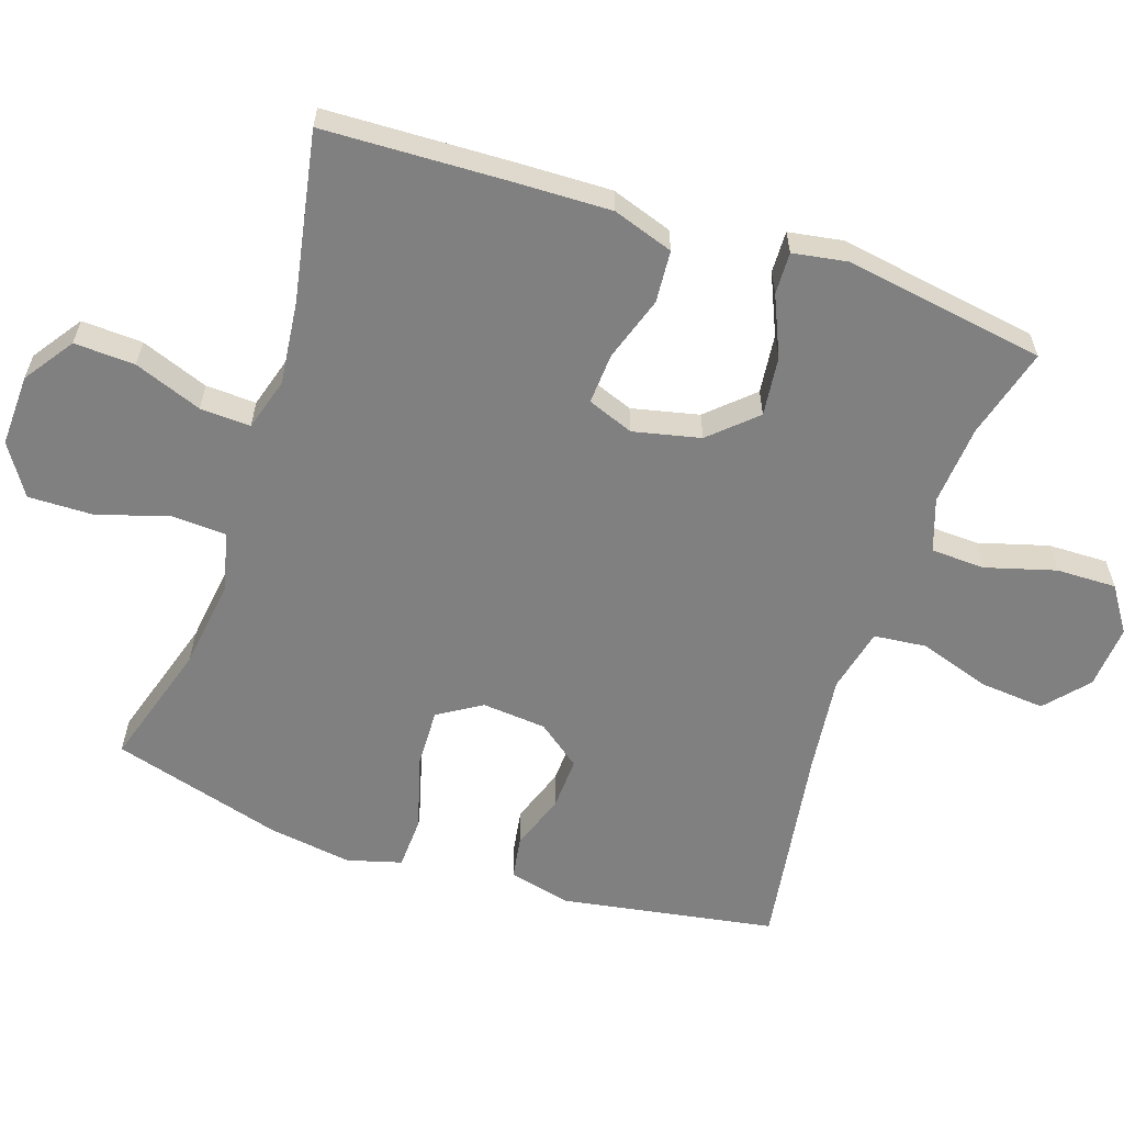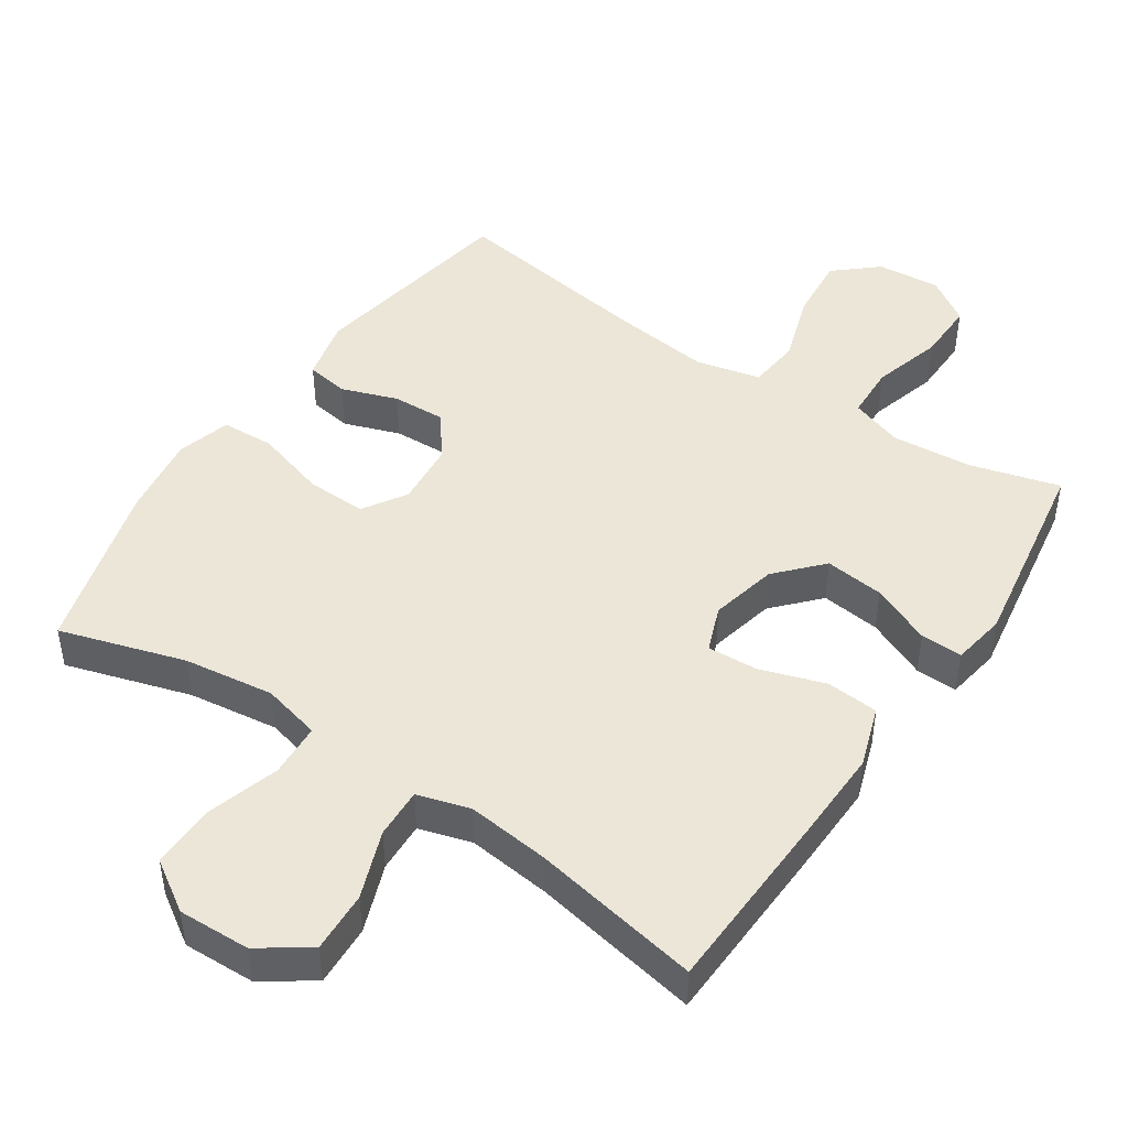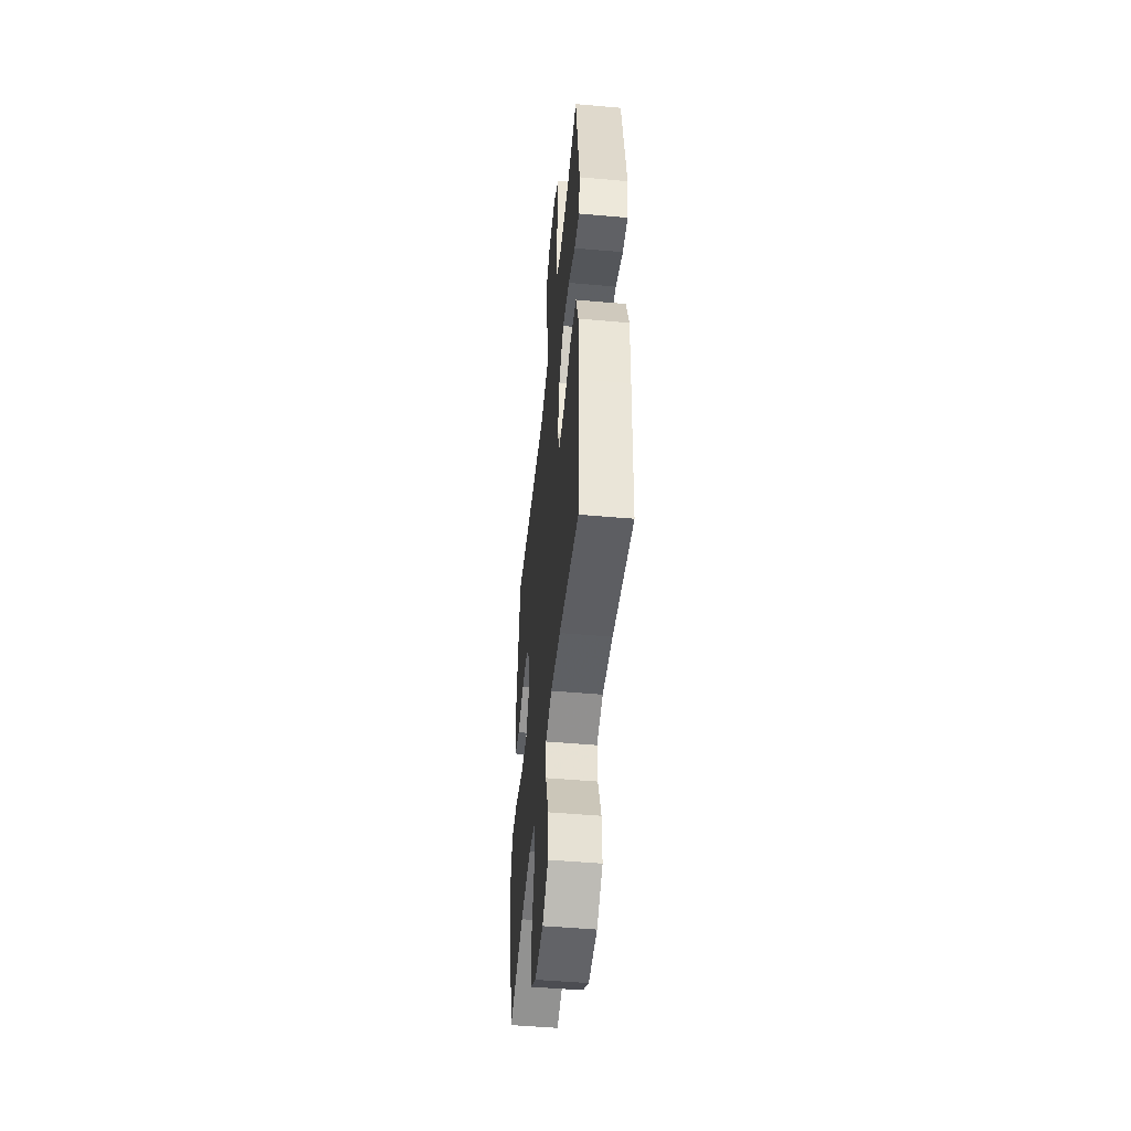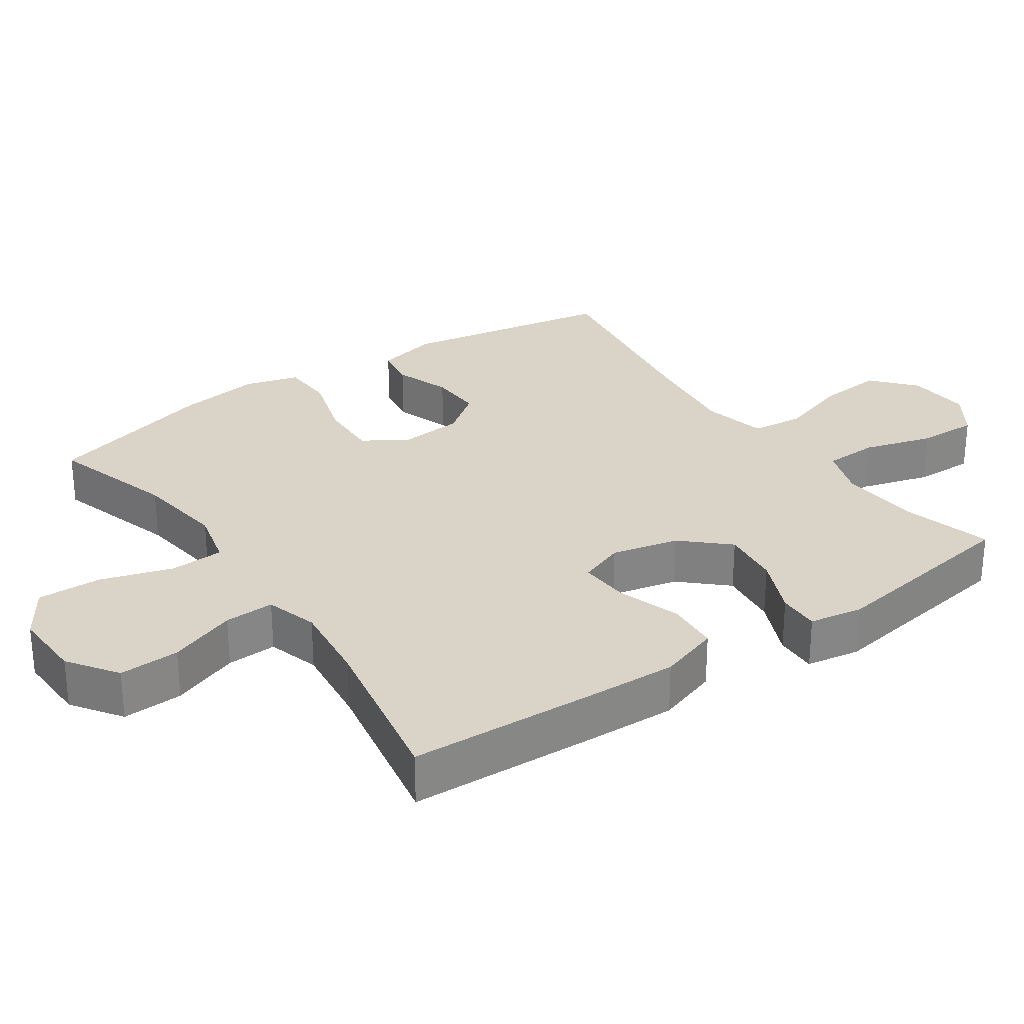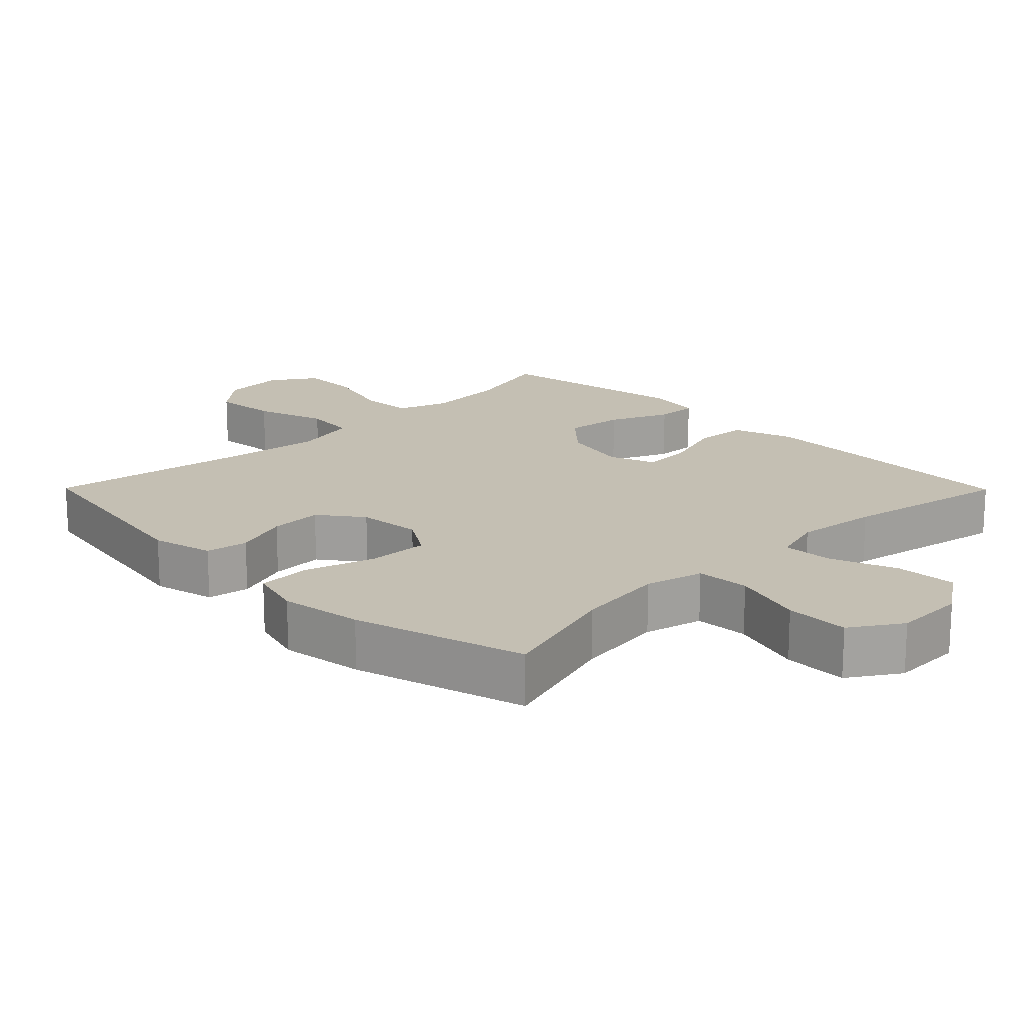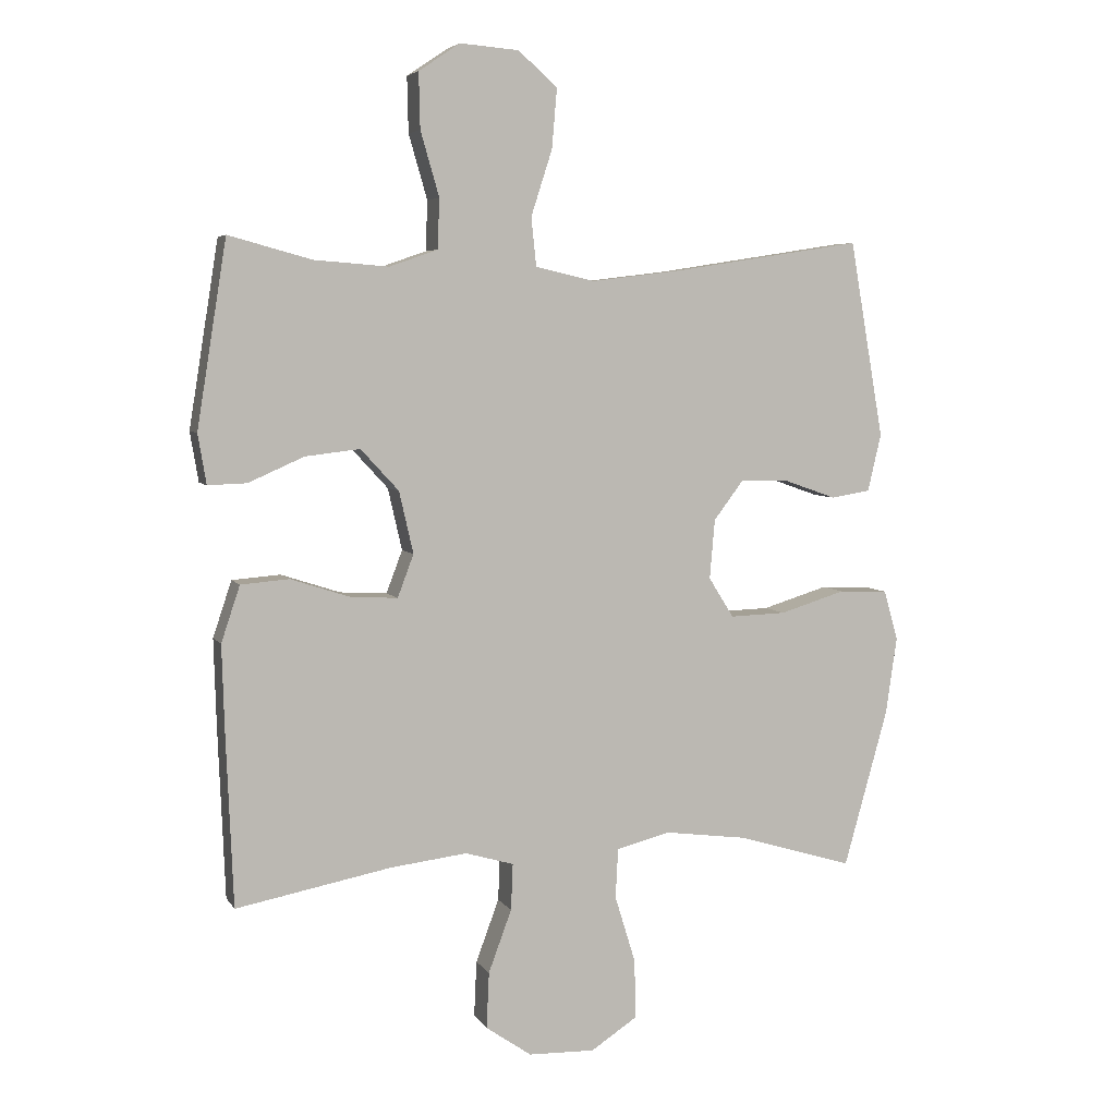
<metadata>
{"format":"obj","ext":"obj","renderer":"f3d","projection":"perspective","resolution":1024,"background":"white","views":[{"elev":-60.1,"azim":-108.7,"up":"+Y"},{"elev":46.3,"azim":-146.3,"up":"+Y"},{"elev":-49.3,"azim":-95.6,"up":"+Z"},{"elev":28.5,"azim":-124.6,"up":"+Y"},{"elev":17.7,"azim":135.3,"up":"+Y"},{"elev":5.3,"azim":-18.0,"up":"+Z"}]}
</metadata>
<code>
v -0.5 0.07 0.5
v -0.371 0.07 0.465
v -0.256 0.07 0.456
v -0.181 0.07 0.482
v -0.178 0.07 0.559
v -0.207 0.07 0.659
v -0.209 0.07 0.745
v -0.145 0.07 0.788
v -0.054 0.07 0.781
v 0.007 0.07 0.728
v -0.001 0.07 0.635
v -0.034 0.07 0.533
v -0.026 0.07 0.458
v 0.066 0.07 0.437
v 0.205 0.07 0.454
v 0.5 0.07 0.5
v 0.553 0.07 0.195
v 0.532 0.07 0.106
v 0.471 0.07 0.096
v 0.391 0.07 0.124
v 0.315 0.07 0.127
v 0.268 0.07 0.065
v 0.26 0.07 -0.027
v 0.299 0.07 -0.089
v 0.386 0.07 -0.086
v 0.488 0.07 -0.055
v 0.564 0.07 -0.058
v 0.586 0.07 -0.135
v 0.569 0.07 -0.254
v 0.5 0.07 -0.5
v 0.321 0.07 -0.446
v 0.192 0.07 -0.429
v 0.108 0.07 -0.45
v 0.104 0.07 -0.527
v 0.136 0.07 -0.631
v 0.138 0.07 -0.723
v 0.066 0.07 -0.77
v -0.037 0.07 -0.767
v -0.108 0.07 -0.718
v -0.104 0.07 -0.631
v -0.068 0.07 -0.534
v -0.065 0.07 -0.462
v -0.14 0.07 -0.44
v -0.259 0.07 -0.454
v -0.5 0.07 -0.5
v -0.511 0.07 -0.233
v -0.515 0.07 -0.1
v -0.486 0.07 -0.013
v -0.411 0.07 -0.007
v -0.319 0.07 -0.037
v -0.246 0.07 -0.041
v -0.221 0.07 0.025
v -0.243 0.07 0.121
v -0.302 0.07 0.185
v -0.387 0.07 0.175
v -0.473 0.07 0.137
v -0.533 0.07 0.135
v -0.546 0.07 0.212
v -0.5 0 0.5
v -0.371 0 0.465
v -0.256 0 0.456
v -0.181 0 0.482
v -0.178 0 0.559
v -0.207 0 0.659
v -0.209 0 0.745
v -0.145 0 0.788
v -0.054 0 0.781
v 0.007 0 0.728
v -0.001 0 0.635
v -0.034 0 0.533
v -0.026 0 0.458
v 0.066 0 0.437
v 0.205 0 0.454
v 0.5 0 0.5
v 0.553 0 0.195
v 0.532 0 0.106
v 0.471 0 0.096
v 0.391 0 0.124
v 0.315 0 0.127
v 0.268 0 0.065
v 0.26 0 -0.027
v 0.299 0 -0.089
v 0.386 0 -0.086
v 0.488 0 -0.055
v 0.564 0 -0.058
v 0.586 0 -0.135
v 0.569 0 -0.254
v 0.5 0 -0.5
v 0.321 0 -0.446
v 0.192 0 -0.429
v 0.108 0 -0.45
v 0.104 0 -0.527
v 0.136 0 -0.631
v 0.138 0 -0.723
v 0.066 0 -0.77
v -0.037 0 -0.767
v -0.108 0 -0.718
v -0.104 0 -0.631
v -0.068 0 -0.534
v -0.065 0 -0.462
v -0.14 0 -0.44
v -0.259 0 -0.454
v -0.5 0 -0.5
v -0.511 0 -0.233
v -0.515 0 -0.1
v -0.486 0 -0.013
v -0.411 0 -0.007
v -0.319 0 -0.037
v -0.246 0 -0.041
v -0.221 0 0.025
v -0.243 0 0.121
v -0.302 0 0.185
v -0.387 0 0.175
v -0.473 0 0.137
v -0.533 0 0.135
v -0.546 0 0.212
f 58 1 2
f 57 58 2
f 56 57 2
f 55 56 2
f 54 55 2 3
f 53 54 3 4
f 52 53 4
f 48 49 50
f 47 48 50
f 46 47 50
f 45 46 50
f 44 45 50
f 43 44 50 51
f 42 43 51 52
f 39 40 41
f 38 39 41
f 37 38 41
f 36 37 41
f 35 36 41
f 34 35 41
f 33 34 41 42
f 42 52 4
f 33 42 4
f 32 33 4
f 29 30 31
f 28 29 31
f 27 28 31
f 26 27 31
f 25 26 31
f 24 25 31 32
f 18 19 20
f 17 18 20
f 16 17 20
f 15 16 20
f 14 15 20 21
f 13 14 21 22
f 10 11 12
f 9 10 12
f 8 9 12
f 7 8 12
f 6 7 12
f 5 6 12
f 5 12 13
f 32 4 5
f 24 32 5
f 23 24 5
f 5 13 22 23
f 60 59 116
f 60 116 115
f 60 115 114
f 60 114 113
f 61 60 113 112
f 62 61 112 111
f 62 111 110
f 108 107 106
f 108 106 105
f 108 105 104
f 108 104 103
f 108 103 102
f 109 108 102 101
f 110 109 101 100
f 99 98 97
f 99 97 96
f 99 96 95
f 99 95 94
f 99 94 93
f 99 93 92
f 100 99 92 91
f 62 110 100
f 62 100 91
f 62 91 90
f 89 88 87
f 89 87 86
f 89 86 85
f 89 85 84
f 89 84 83
f 90 89 83 82
f 78 77 76
f 78 76 75
f 78 75 74
f 78 74 73
f 79 78 73 72
f 80 79 72 71
f 70 69 68
f 70 68 67
f 70 67 66
f 70 66 65
f 70 65 64
f 70 64 63
f 71 70 63
f 63 62 90
f 63 90 82
f 63 82 81
f 81 80 71 63
f 1 59 60 2
f 2 60 61 3
f 3 61 62 4
f 4 62 63 5
f 5 63 64 6
f 6 64 65 7
f 7 65 66 8
f 8 66 67 9
f 9 67 68 10
f 10 68 69 11
f 11 69 70 12
f 12 70 71 13
f 13 71 72 14
f 14 72 73 15
f 15 73 74 16
f 16 74 75 17
f 17 75 76 18
f 18 76 77 19
f 19 77 78 20
f 20 78 79 21
f 21 79 80 22
f 22 80 81 23
f 23 81 82 24
f 24 82 83 25
f 25 83 84 26
f 26 84 85 27
f 27 85 86 28
f 28 86 87 29
f 29 87 88 30
f 30 88 89 31
f 31 89 90 32
f 32 90 91 33
f 33 91 92 34
f 34 92 93 35
f 35 93 94 36
f 36 94 95 37
f 37 95 96 38
f 38 96 97 39
f 39 97 98 40
f 40 98 99 41
f 41 99 100 42
f 42 100 101 43
f 43 101 102 44
f 44 102 103 45
f 45 103 104 46
f 46 104 105 47
f 47 105 106 48
f 48 106 107 49
f 49 107 108 50
f 50 108 109 51
f 51 109 110 52
f 52 110 111 53
f 53 111 112 54
f 54 112 113 55
f 55 113 114 56
f 56 114 115 57
f 57 115 116 58
f 58 116 59 1

</code>
